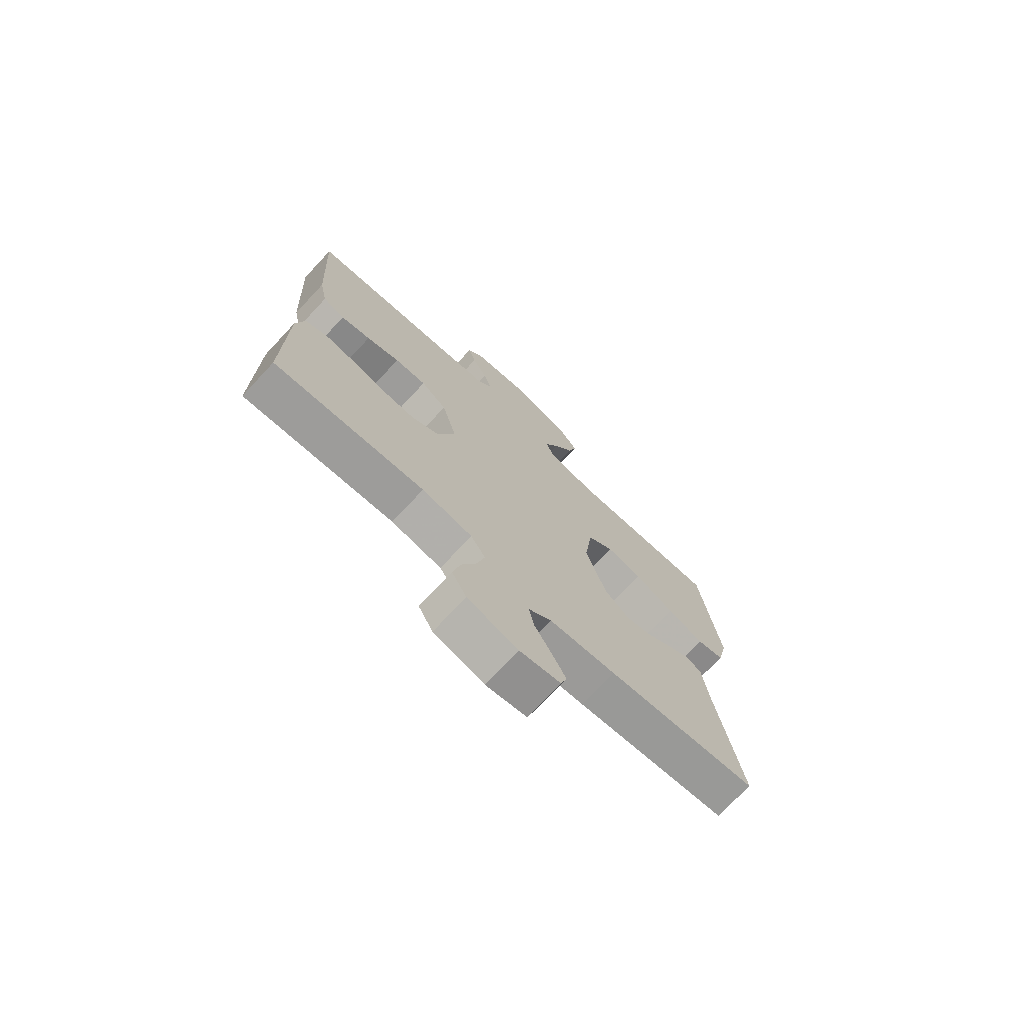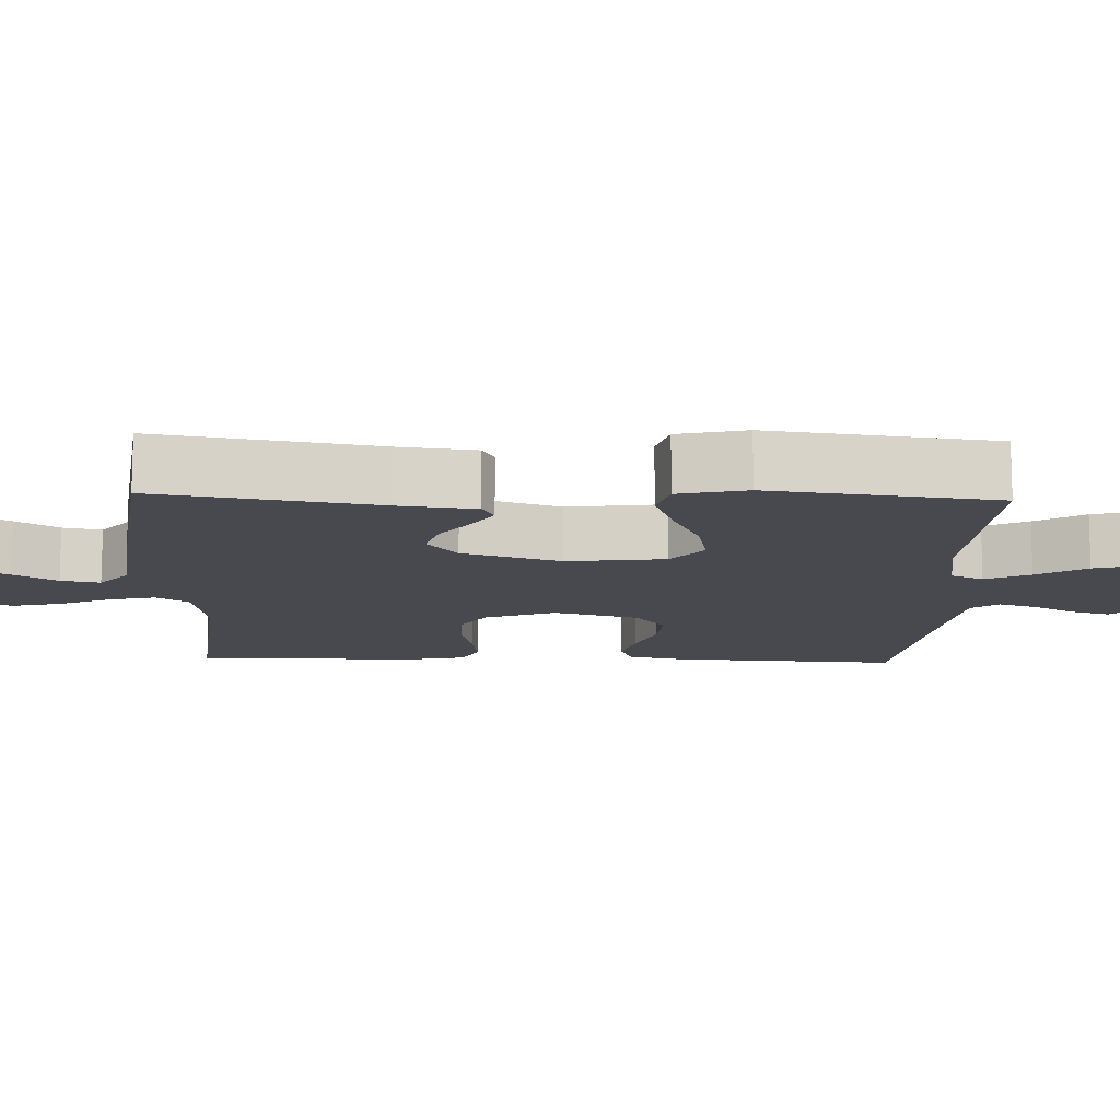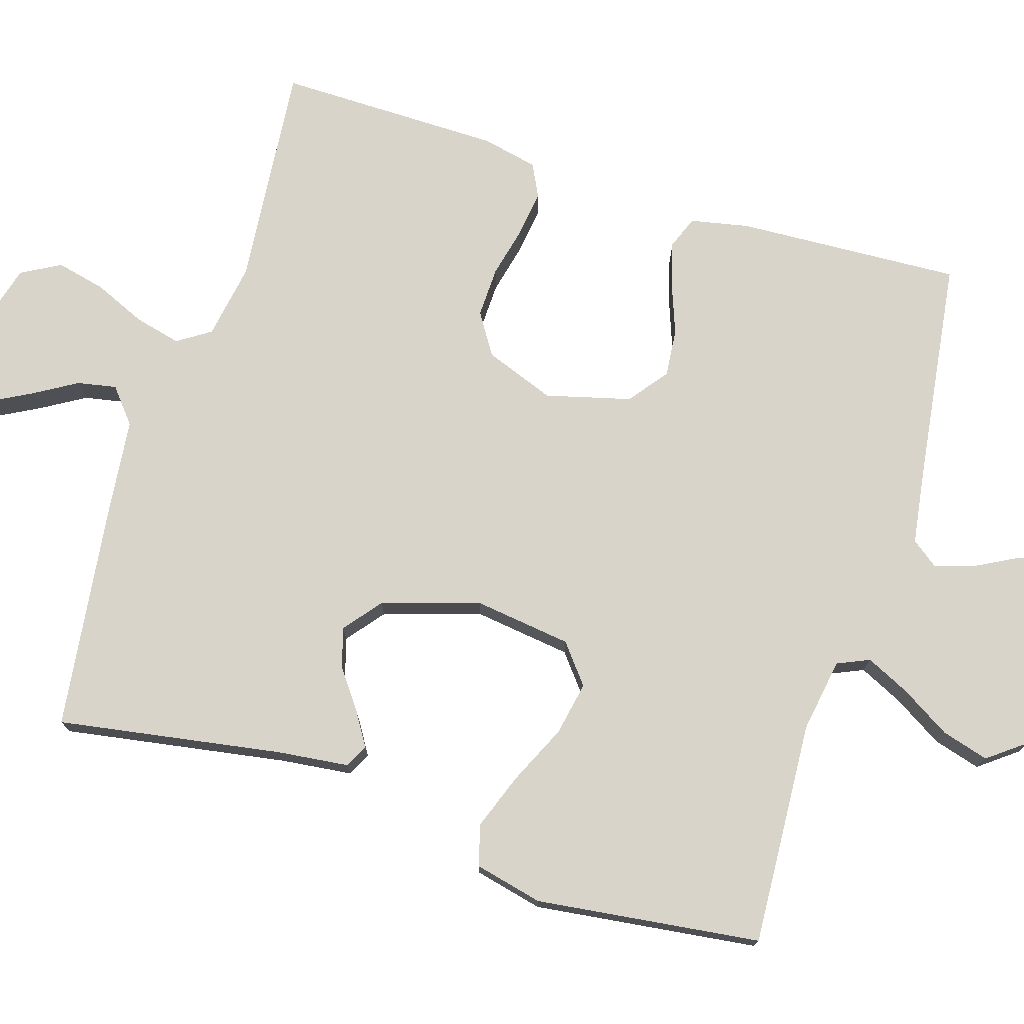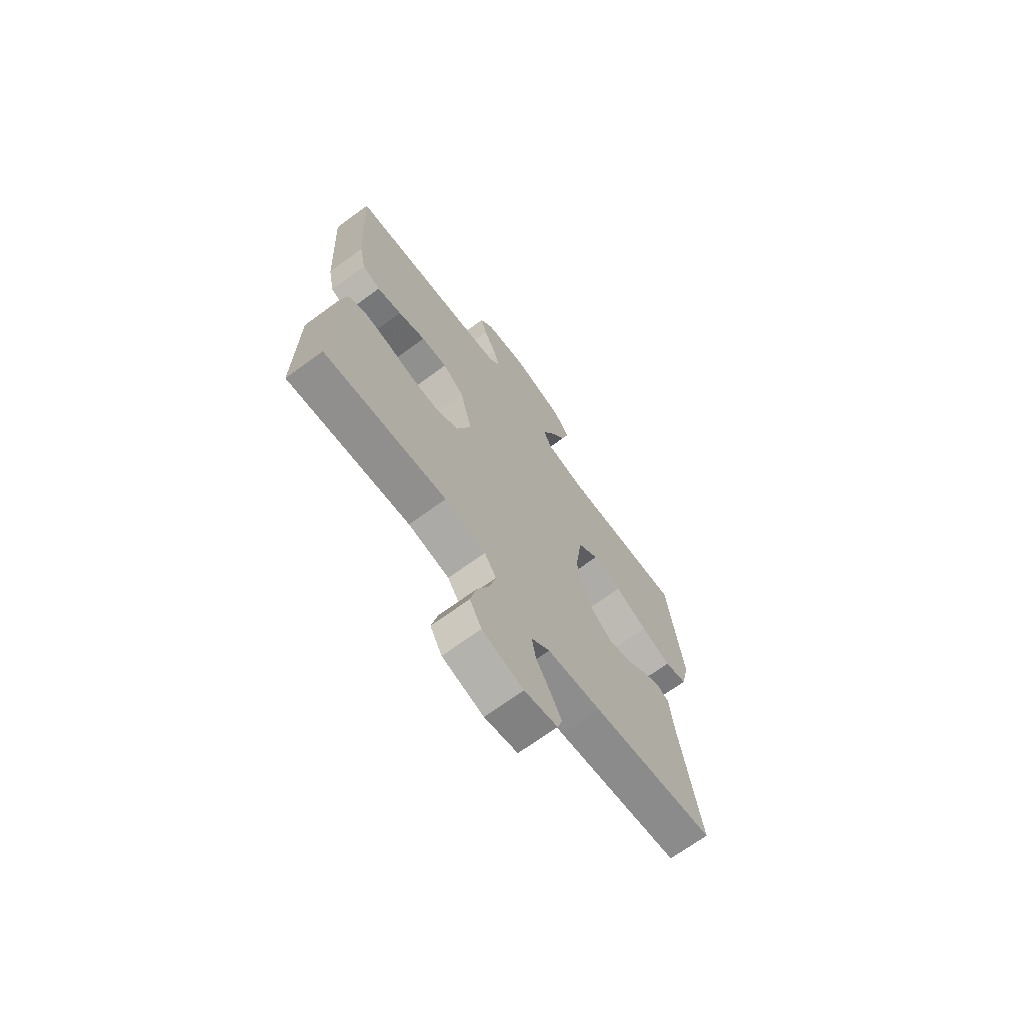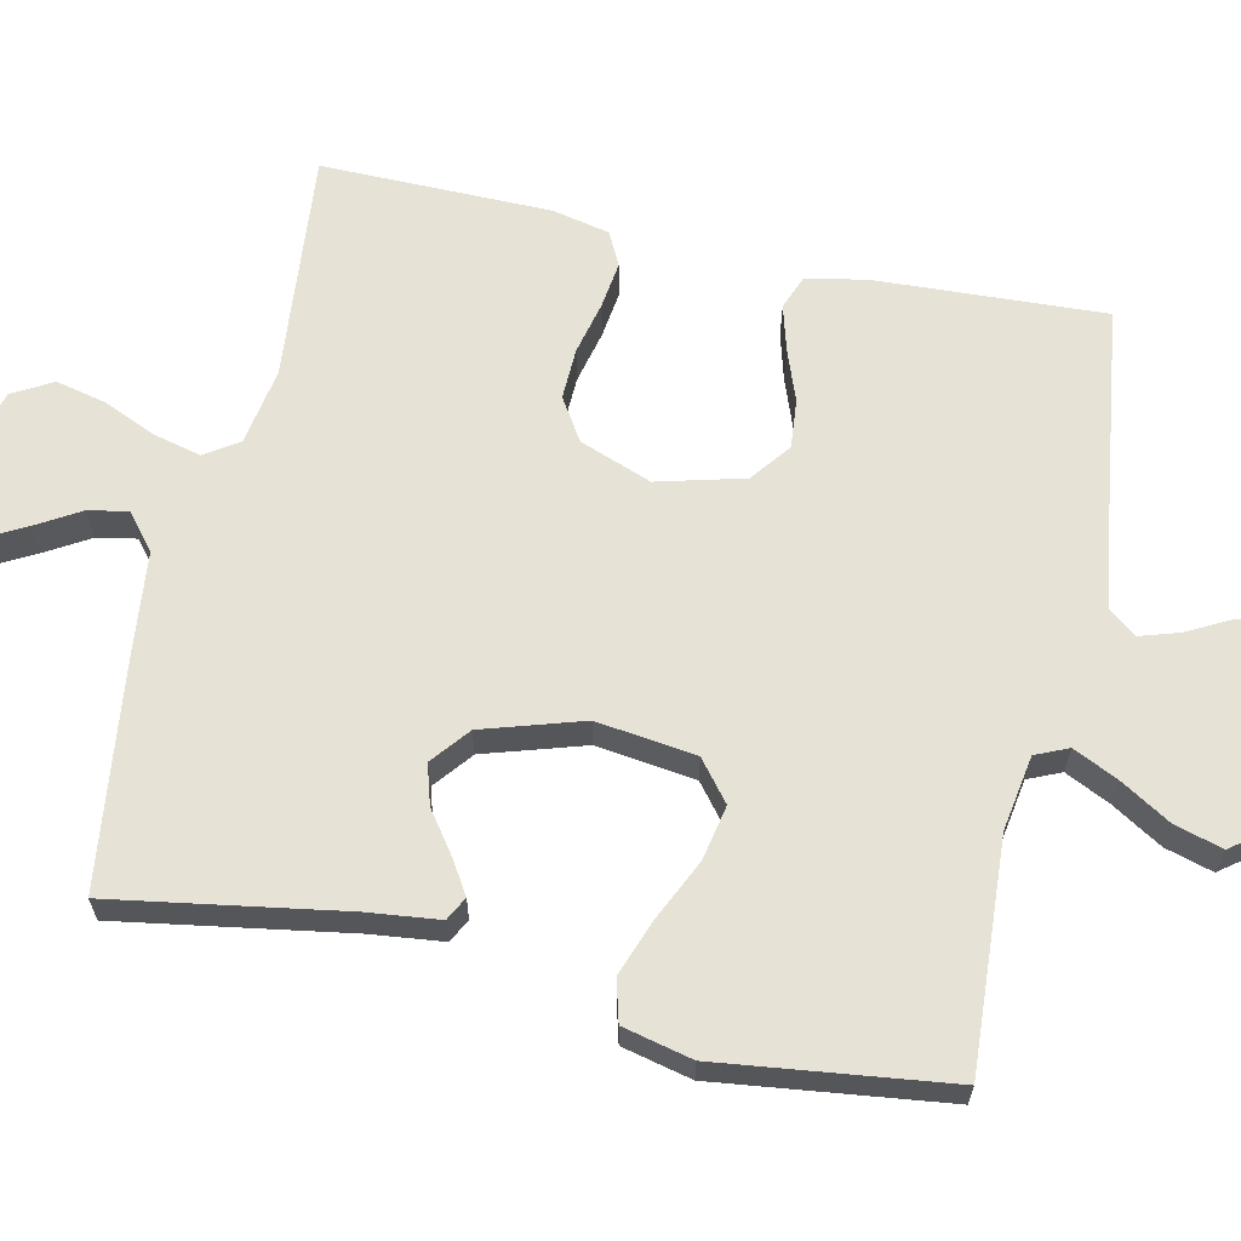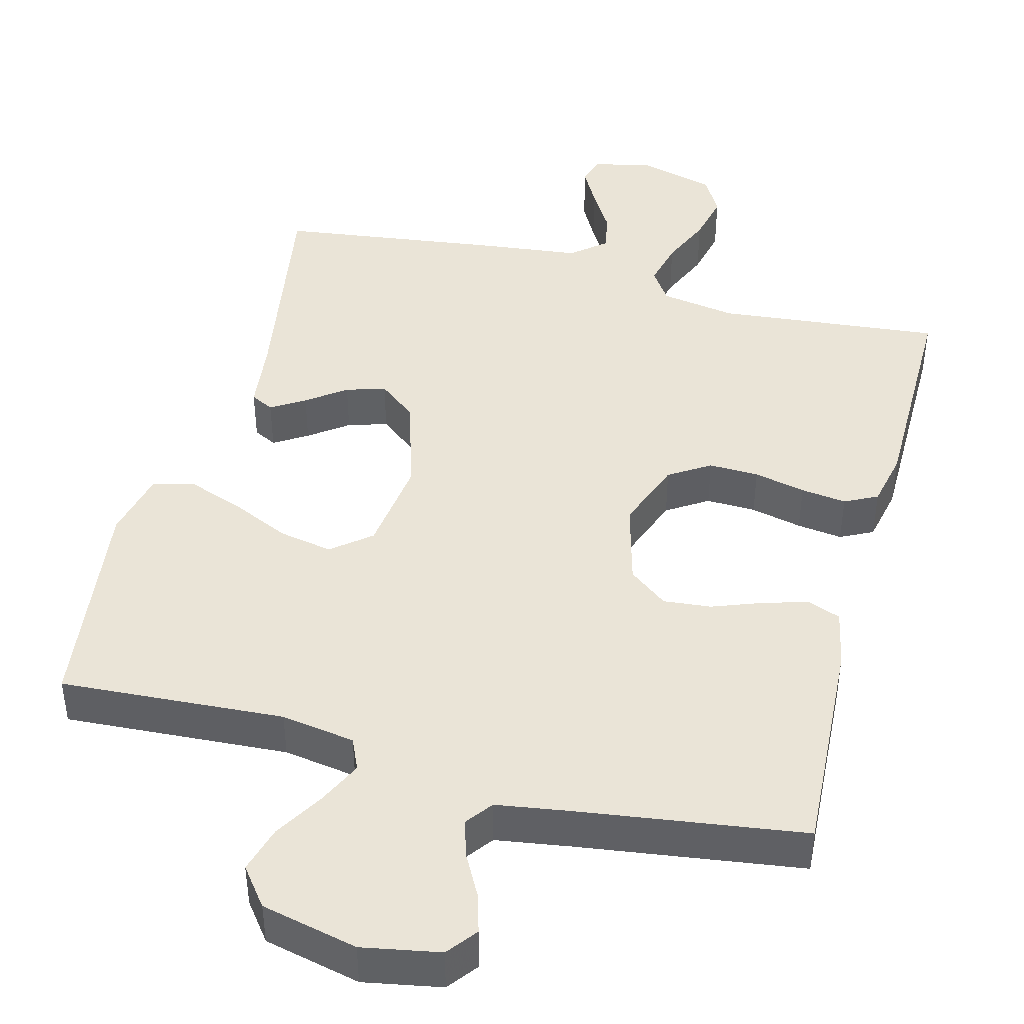
<metadata>
{"format":"obj","ext":"obj","renderer":"f3d","projection":"perspective","resolution":1024,"background":"white","views":[{"elev":-73.5,"azim":136.9,"up":"+Z"},{"elev":-12.7,"azim":-92.0,"up":"+Y"},{"elev":75.0,"azim":-72.6,"up":"+Y"},{"elev":-69.5,"azim":126.2,"up":"+Z"},{"elev":64.0,"azim":-77.5,"up":"+Y"},{"elev":43.8,"azim":14.6,"up":"+Y"}]}
</metadata>
<code>
v -0.5 0.07 -0.5
v -0.45 0.07 -0.2
v -0.439 0.07 -0.105
v -0.408 0.07 -0.089
v -0.363 0.07 -0.117
v -0.311 0.07 -0.155
v -0.258 0.07 -0.171
v -0.208 0.07 -0.131
v -0.167 0.07 0
v -0.184 0.07 0.13
v -0.236 0.07 0.172
v -0.308 0.07 0.158
v -0.388 0.07 0.121
v -0.462 0.07 0.094
v -0.517 0.07 0.109
v -0.538 0.07 0.2
v -0.5 0.07 0.5
v -0.2 0.07 0.482
v -0.101 0.07 0.498
v -0.082 0.07 0.541
v -0.11 0.07 0.6
v -0.15 0.07 0.666
v -0.168 0.07 0.729
v -0.129 0.07 0.78
v 0 0.07 0.81
v 0.104 0.07 0.791
v 0.135 0.07 0.751
v 0.12 0.07 0.699
v 0.09 0.07 0.643
v 0.074 0.07 0.592
v 0.101 0.07 0.556
v 0.2 0.07 0.541
v 0.5 0.07 0.5
v 0.484 0.07 0.2
v 0.468 0.07 0.122
v 0.424 0.07 0.105
v 0.364 0.07 0.122
v 0.297 0.07 0.147
v 0.233 0.07 0.153
v 0.181 0.07 0.113
v 0.151 0.07 0
v 0.186 0.07 -0.094
v 0.241 0.07 -0.129
v 0.308 0.07 -0.127
v 0.377 0.07 -0.111
v 0.438 0.07 -0.103
v 0.482 0.07 -0.125
v 0.498 0.07 -0.2
v 0.5 0.07 -0.5
v 0.2 0.07 -0.471
v 0.099 0.07 -0.488
v 0.07 0.07 -0.532
v 0.085 0.07 -0.594
v 0.115 0.07 -0.663
v 0.13 0.07 -0.729
v 0.101 0.07 -0.781
v 0 0.07 -0.809
v -0.081 0.07 -0.792
v -0.093 0.07 -0.753
v -0.065 0.07 -0.701
v -0.031 0.07 -0.644
v -0.021 0.07 -0.592
v -0.067 0.07 -0.554
v -0.2 0.07 -0.539
v -0.5 0 -0.5
v -0.45 0 -0.2
v -0.439 0 -0.105
v -0.408 0 -0.089
v -0.363 0 -0.117
v -0.311 0 -0.155
v -0.258 0 -0.171
v -0.208 0 -0.131
v -0.167 0 0
v -0.184 0 0.13
v -0.236 0 0.172
v -0.308 0 0.158
v -0.388 0 0.121
v -0.462 0 0.094
v -0.517 0 0.109
v -0.538 0 0.2
v -0.5 0 0.5
v -0.2 0 0.482
v -0.101 0 0.498
v -0.082 0 0.541
v -0.11 0 0.6
v -0.15 0 0.666
v -0.168 0 0.729
v -0.129 0 0.78
v 0 0 0.81
v 0.104 0 0.791
v 0.135 0 0.751
v 0.12 0 0.699
v 0.09 0 0.643
v 0.074 0 0.592
v 0.101 0 0.556
v 0.2 0 0.541
v 0.5 0 0.5
v 0.484 0 0.2
v 0.468 0 0.122
v 0.424 0 0.105
v 0.364 0 0.122
v 0.297 0 0.147
v 0.233 0 0.153
v 0.181 0 0.113
v 0.151 0 0
v 0.186 0 -0.094
v 0.241 0 -0.129
v 0.308 0 -0.127
v 0.377 0 -0.111
v 0.438 0 -0.103
v 0.482 0 -0.125
v 0.498 0 -0.2
v 0.5 0 -0.5
v 0.2 0 -0.471
v 0.099 0 -0.488
v 0.07 0 -0.532
v 0.085 0 -0.594
v 0.115 0 -0.663
v 0.13 0 -0.729
v 0.101 0 -0.781
v 0 0 -0.809
v -0.081 0 -0.792
v -0.093 0 -0.753
v -0.065 0 -0.701
v -0.031 0 -0.644
v -0.021 0 -0.592
v -0.067 0 -0.554
v -0.2 0 -0.539
f 63 64 1 2
f 62 63 2 3
f 58 59 60 61
f 56 57 58 61
f 56 61 62
f 53 54 55 56
f 52 53 56 62
f 51 52 62 3
f 47 48 49 50
f 44 45 46 47
f 43 44 47 50
f 42 43 50 51
f 35 36 37 38
f 33 34 35 38
f 32 33 38 39
f 31 32 39 40
f 26 27 28 29
f 26 29 30
f 25 26 30
f 24 25 30
f 21 22 23 24
f 20 21 24 30
f 19 20 30 31
f 15 16 17 18
f 15 18 19
f 12 13 14 15
f 12 15 19 31
f 3 4 5 6
f 51 3 6
f 51 6 7
f 41 42 51 7
f 40 41 7 8
f 31 40 8 9
f 11 12 31
f 10 11 31
f 9 10 31
f 66 65 128 127
f 67 66 127 126
f 125 124 123 122
f 125 122 121 120
f 126 125 120
f 120 119 118 117
f 126 120 117 116
f 67 126 116 115
f 114 113 112 111
f 111 110 109 108
f 114 111 108 107
f 115 114 107 106
f 102 101 100 99
f 102 99 98 97
f 103 102 97 96
f 104 103 96 95
f 93 92 91 90
f 94 93 90
f 94 90 89
f 94 89 88
f 88 87 86 85
f 94 88 85 84
f 95 94 84 83
f 82 81 80 79
f 83 82 79
f 79 78 77 76
f 95 83 79 76
f 70 69 68 67
f 70 67 115
f 71 70 115
f 71 115 106 105
f 72 71 105 104
f 73 72 104 95
f 95 76 75
f 95 75 74
f 95 74 73
f 1 65 66 2
f 2 66 67 3
f 3 67 68 4
f 4 68 69 5
f 5 69 70 6
f 6 70 71 7
f 7 71 72 8
f 8 72 73 9
f 9 73 74 10
f 10 74 75 11
f 11 75 76 12
f 12 76 77 13
f 13 77 78 14
f 14 78 79 15
f 15 79 80 16
f 16 80 81 17
f 17 81 82 18
f 18 82 83 19
f 19 83 84 20
f 20 84 85 21
f 21 85 86 22
f 22 86 87 23
f 23 87 88 24
f 24 88 89 25
f 25 89 90 26
f 26 90 91 27
f 27 91 92 28
f 28 92 93 29
f 29 93 94 30
f 30 94 95 31
f 31 95 96 32
f 32 96 97 33
f 33 97 98 34
f 34 98 99 35
f 35 99 100 36
f 36 100 101 37
f 37 101 102 38
f 38 102 103 39
f 39 103 104 40
f 40 104 105 41
f 41 105 106 42
f 42 106 107 43
f 43 107 108 44
f 44 108 109 45
f 45 109 110 46
f 46 110 111 47
f 47 111 112 48
f 48 112 113 49
f 49 113 114 50
f 50 114 115 51
f 51 115 116 52
f 52 116 117 53
f 53 117 118 54
f 54 118 119 55
f 55 119 120 56
f 56 120 121 57
f 57 121 122 58
f 58 122 123 59
f 59 123 124 60
f 60 124 125 61
f 61 125 126 62
f 62 126 127 63
f 63 127 128 64
f 64 128 65 1

</code>
